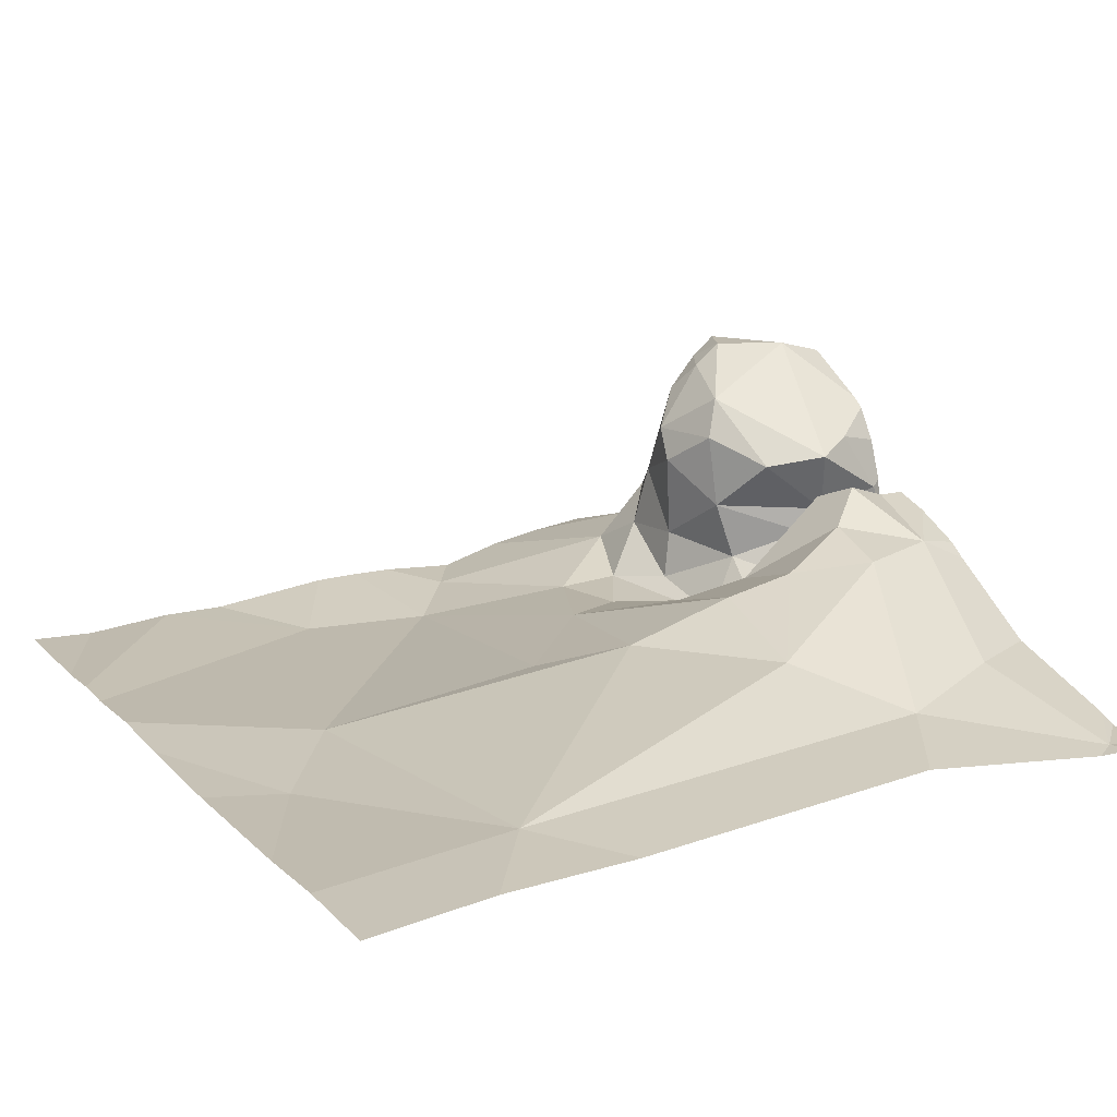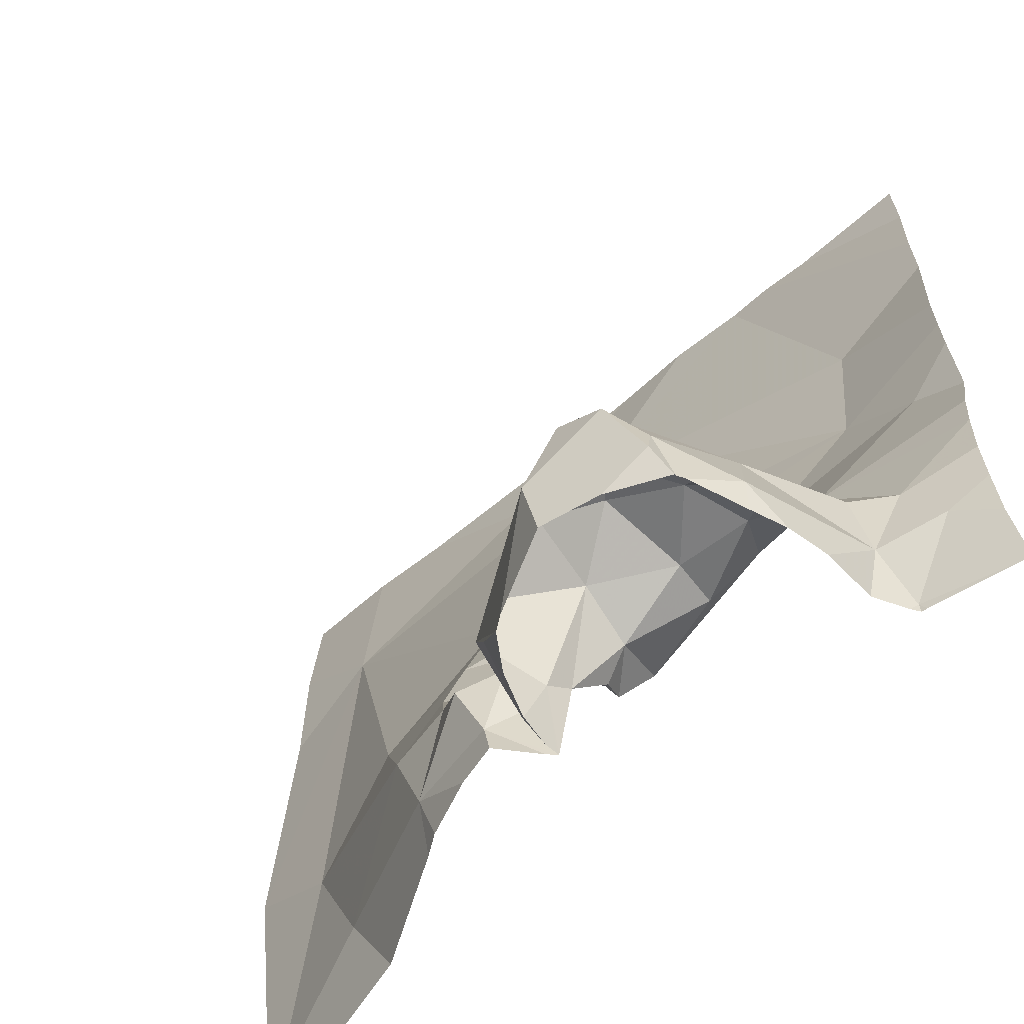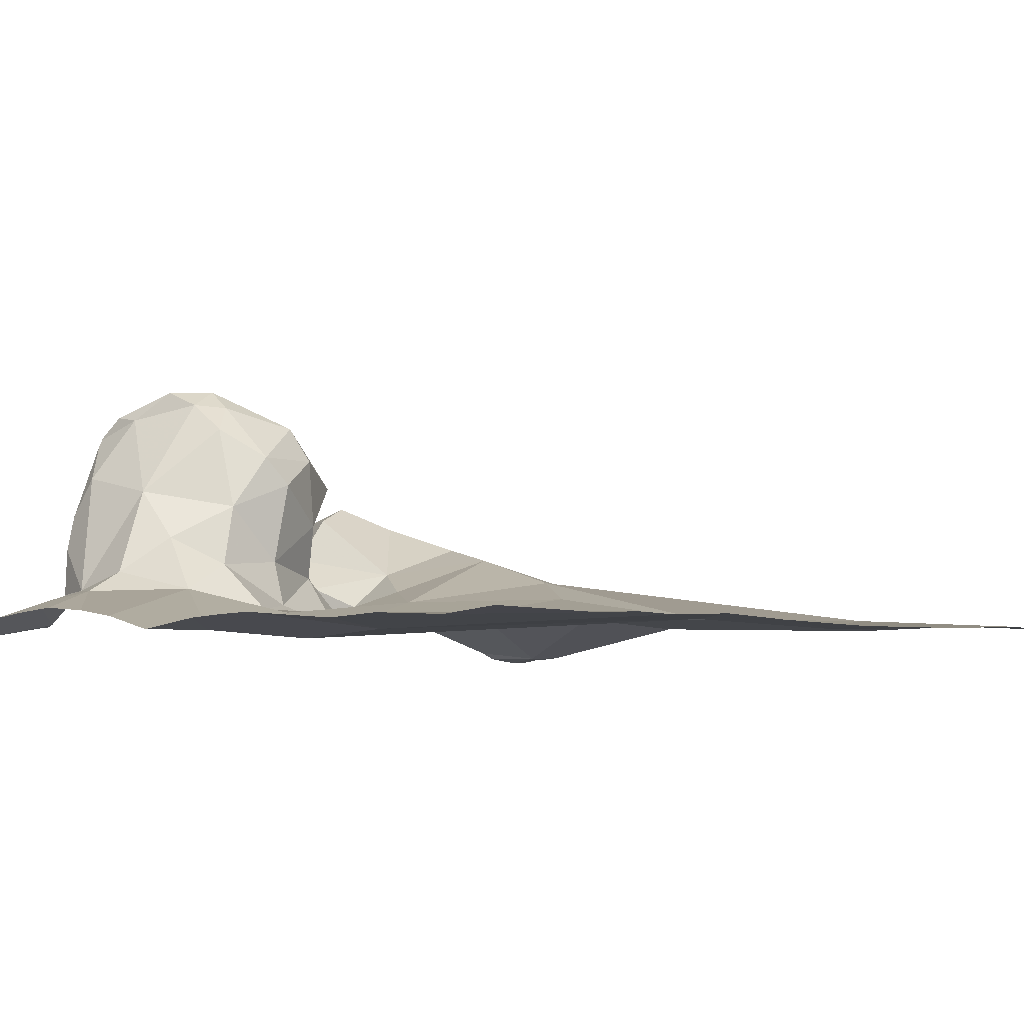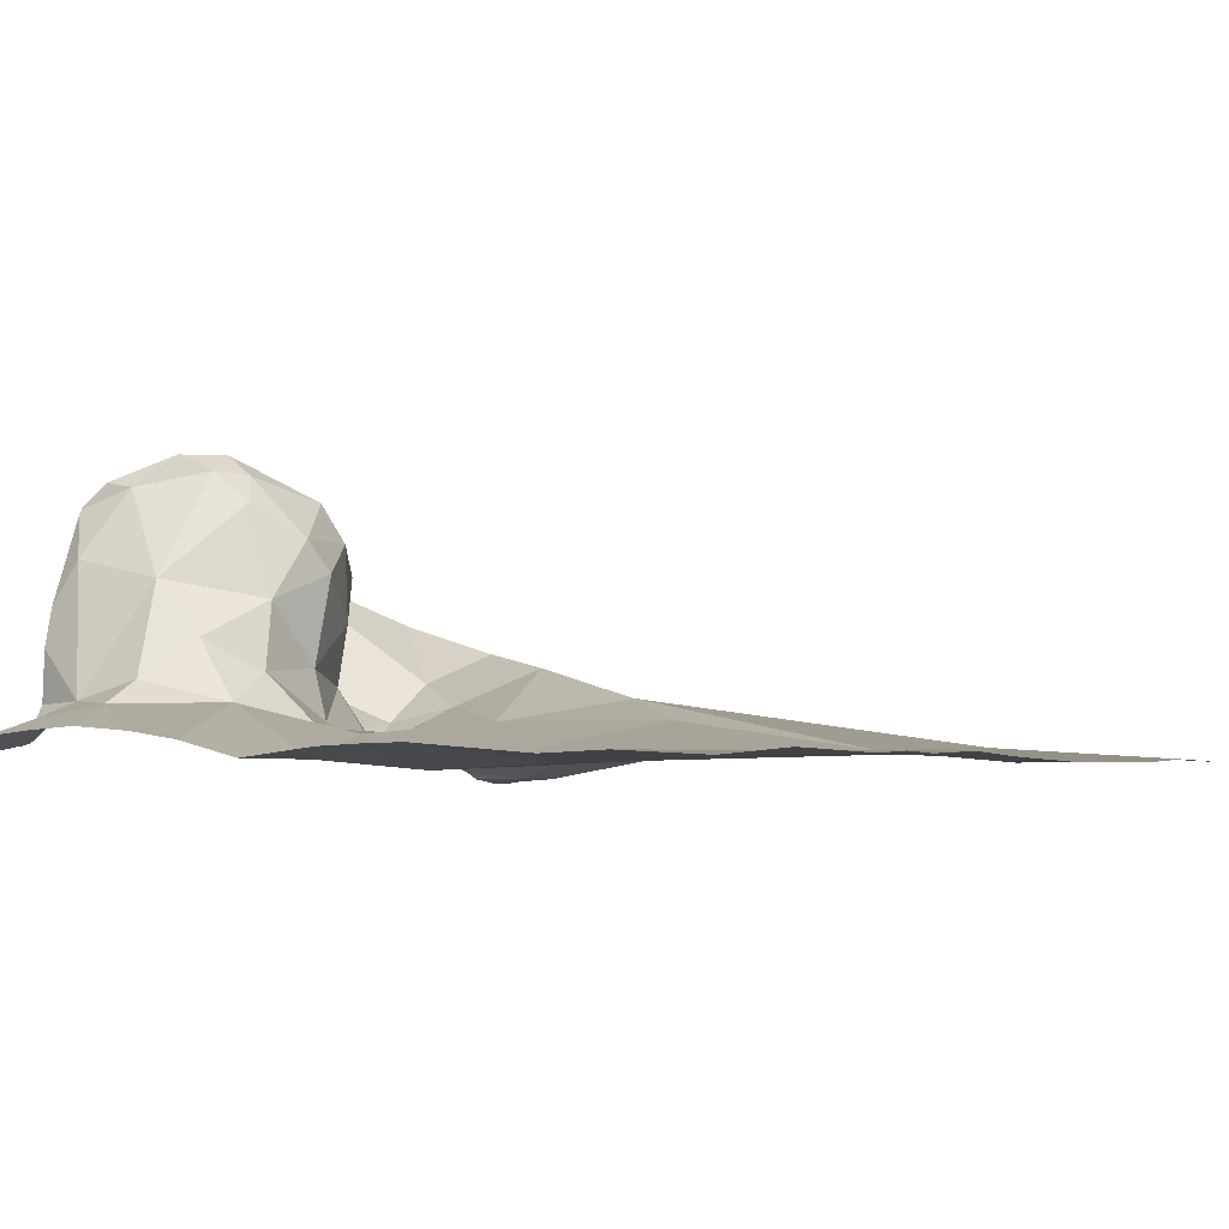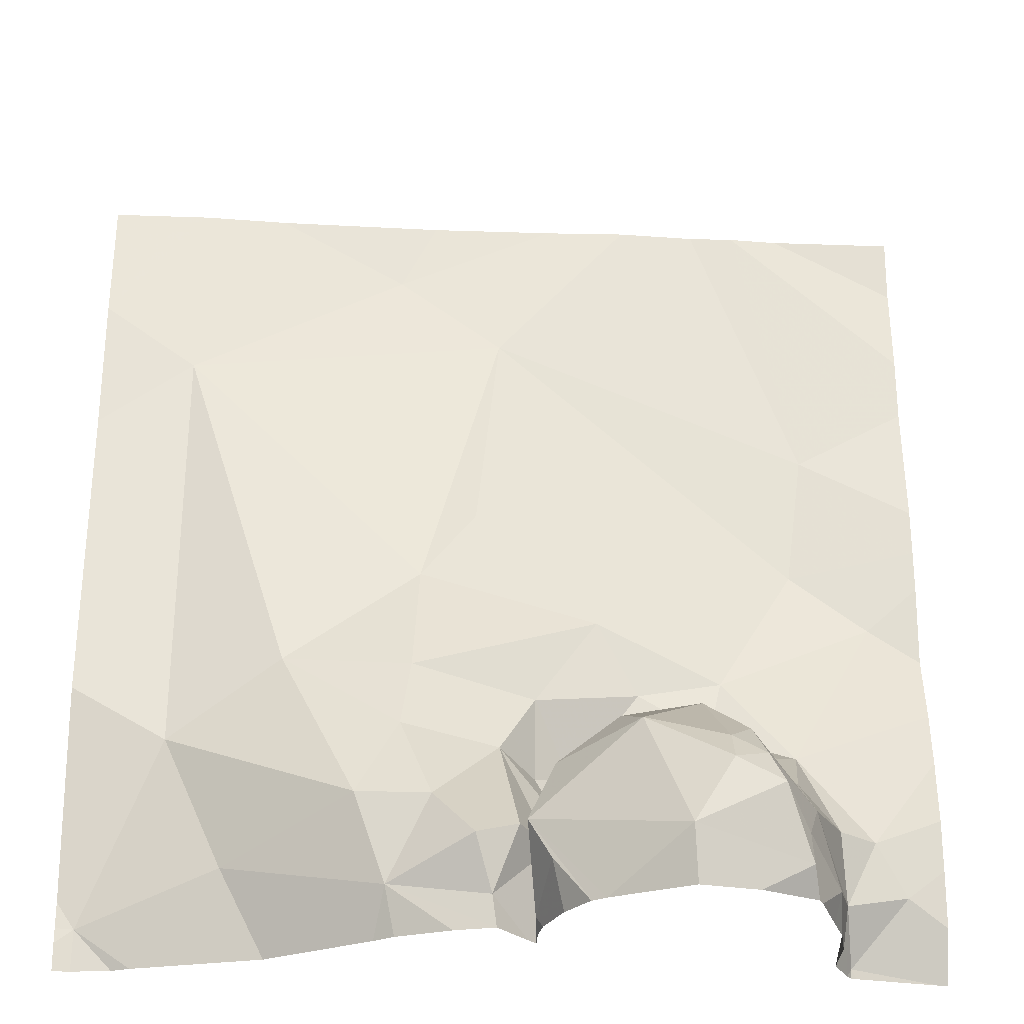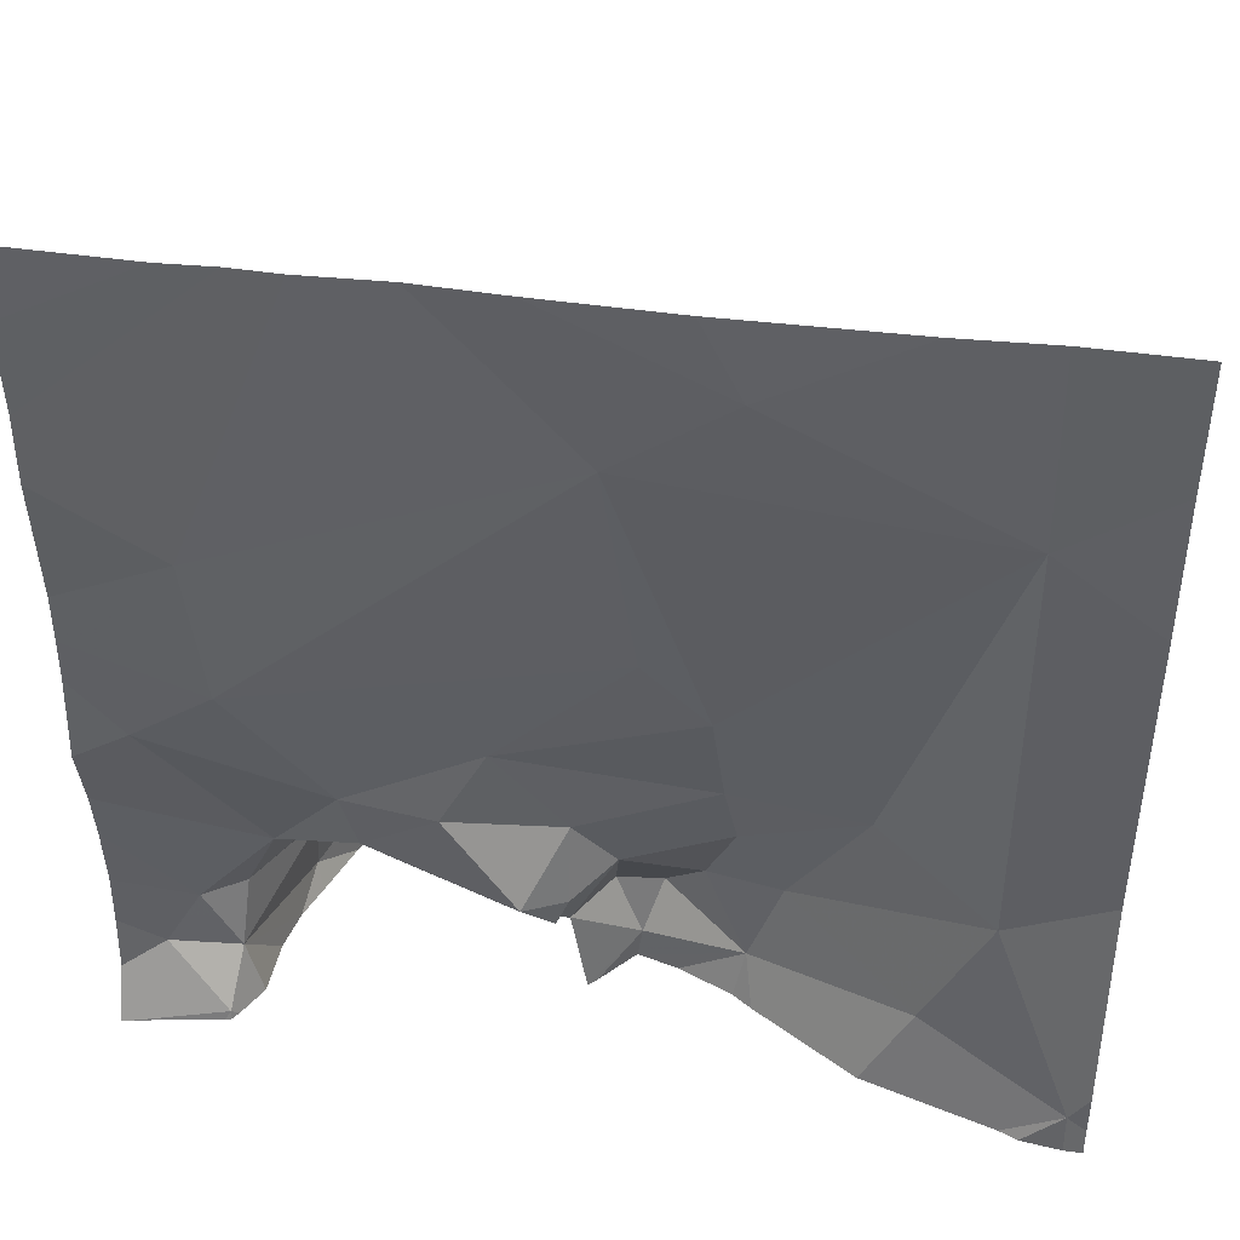
<metadata>
{"format":"obj","ext":"obj","renderer":"f3d","projection":"perspective","resolution":1024,"background":"white","views":[{"elev":18.3,"azim":-119.6,"up":"+Z"},{"elev":-62.9,"azim":42.0,"up":"+Y"},{"elev":-6.6,"azim":136.3,"up":"+Z"},{"elev":-5.3,"azim":122.9,"up":"+Z"},{"elev":-27.7,"azim":-3.2,"up":"+Y"},{"elev":43.3,"azim":-170.2,"up":"+Y"}]}
</metadata>
<code>
v -113.2 245 483.3
v -113.2 244.8 483.4
v -113.4 244.9 483.3
v -113.3 244.8 483.3
v -113.1 244.7 483.4
v -112.5 245.2 483.2
v -112.5 245.4 483.2
v -113.1 245.5 483.2
v -113.5 244.7 483.2
v -113.1 244.8 483.4
v -113.1 244.9 483.4
v -113.1 245 483.3
v -113.4 245.6 483.2
v -113.4 245.4 483.2
v -112.5 245 483.2
v -112.5 245.1 483.2
v -113 245.4 483.2
v -113.1 245.1 483.3
v -113 244.7 483.4
v -113 244.8 483.3
v -112.9 244.9 483.4
v -113 244.8 483.4
v -112.9 244.9 483.5
v -112.7 244.7 483.5
v -112.7 245.6 483.2
v -112.6 245.6 483.2
v -113 244.9 483.3
v -113 244.9 483.3
v -112.9 244.8 483.3
v -112.9 244.8 483.3
v -113 244.8 483.3
v -112.8 244.8 483.5
v -112.9 244.8 483.5
v -112.8 244.9 483.5
v -113 244.8 483.4
v -113 244.8 483.4
v -112.8 244.7 483.5
v -113.4 245.6 483.2
v -112.8 244.9 483.3
v -112.7 244.9 483.3
v -112.7 244.9 483.3
v -112.8 244.9 483.3
v -112.8 244.9 483.3
v -113 244.9 483.3
v -113.4 244.7 483.2
v -112.6 245.1 483.2
v -113.1 244.7 483.4
v -112.7 245.1 483.2
v -112.9 245.1 483.3
v -112.8 245 483.2
v -112.9 244.9 483.2
v -113 245.2 483.3
v -112.6 245.3 483.2
v -113.5 244.7 483.2
v -112.8 245 483.2
v -112.7 244.7 483.4
v -112.6 244.7 483.3
v -112.7 244.8 483.4
v -112.5 245.6 483.2
v -112.6 244.7 483.2
v -113 244.7 483.4
v -113 244.7 483.4
v -112.7 244.8 483.5
v -112.7 244.7 483.5
v -112.7 244.8 483.5
v -112.9 245.6 483.2
v -113.5 245.6 483.2
v -112.8 244.8 483.5
v -112.8 245.6 483.2
v -112.8 244.8 483.5
v -113 244.7 483.4
v -112.6 244.7 483.3
v -112.6 244.8 483.3
v -112.6 244.8 483.3
v -113.4 244.7 483.2
v -113.1 244.7 483.3
v -112.7 245.6 483.2
v -113 244.7 483.5
v -112.7 244.8 483.3
v -112.8 244.9 483.4
v -112.8 244.9 483.4
v -112.8 245.6 483.2
v -113.2 244.7 483.3
v -113.5 244.7 483.2
v -113.5 244.7 483.2
v -113.5 245.5 483.2
v -113.1 245.6 483.2
v -113.5 244.7 483.2
v -113.5 245 483.3
v -113.5 245.3 483.2
v -112.5 245.4 483.2
v -112.5 244.9 483.2
v -112.5 244.8 483.2
v -112.5 244.8 483.2
v -112.5 245.2 483.2
v -112.5 244.7 483.2
v -112.5 245 483.2
v -113.3 245.6 483.2
v -112.5 245.5 483.2
v -112.7 244.7 483.5
v -112.8 244.7 483.5
v -112.9 244.7 483.5
v -112.9 244.7 483.5
v -112.7 244.7 483.4
v -112.7 244.7 483.3
v -112.6 244.7 483.2
v -112.6 244.7 483.2
v -113 244.7 483.3
v -113 244.7 483.3
v -112.6 244.7 483.2
v -112.8 244.7 483.5
v -113 244.7 483.4
v -112.6 244.7 483.3
v -112.9 244.7 483.4
v -112.9 244.7 483.5
v -112.7 244.7 483.5
v -112.7 244.7 483.5
v -112.7 244.7 483.4
v -113 244.7 483.3
v -113 244.7 483.4
v -113.1 244.7 483.4
v -113 244.7 483.4
v -113.5 244.7 483.2
v -113.5 244.7 483.2
v -112.5 244.7 483.2
v -112.5 244.7 483.2
f 2 1 3
f 76 4 83
f 83 9 45
f 3 9 4
f 2 5 10
f 2 4 5
f 91 53 95
f 2 11 1
f 12 1 11
f 4 2 3
f 54 84 123
f 88 3 89
f 14 8 98
f 18 17 14
f 89 14 90
f 17 8 14
f 14 3 1
f 18 14 1
f 12 18 1
f 2 10 11
f 20 19 21
f 21 22 23
f 28 27 29
f 29 30 31
f 33 32 34
f 10 35 27
f 102 36 103
f 40 39 41
f 43 42 30
f 12 27 44
f 21 30 20
f 29 20 30
f 102 37 36
f 48 46 16
f 49 44 50
f 51 42 39
f 52 18 49
f 7 53 91
f 46 48 55
f 57 56 104
f 58 56 57
f 61 5 62
f 58 63 64
f 63 65 64
f 19 20 108
f 39 55 50
f 68 37 65
f 68 65 63
f 55 48 49
f 70 63 58
f 34 23 33
f 37 68 33
f 39 50 51
f 17 52 48
f 49 48 52
f 44 49 12
f 51 28 31
f 71 19 109
f 33 23 22
f 110 57 113
f 60 72 57
f 73 57 74
f 36 22 19
f 12 11 27
f 27 28 44
f 51 44 28
f 28 29 31
f 5 61 10
f 27 11 10
f 35 10 61
f 44 51 50
f 72 74 57
f 57 73 58
f 101 24 37
f 24 64 65
f 64 24 100
f 63 32 68
f 63 70 32
f 37 24 65
f 101 37 111
f 73 40 79
f 56 64 116
f 56 58 64
f 73 74 40
f 80 70 58
f 73 79 58
f 81 21 23
f 43 21 81
f 41 79 40
f 39 42 41
f 49 50 55
f 30 51 31
f 30 42 51
f 40 55 39
f 18 52 17
f 34 81 23
f 81 34 80
f 43 80 41
f 33 36 37
f 58 79 80
f 80 79 41
f 43 41 42
f 34 70 80
f 43 81 80
f 22 36 33
f 70 34 32
f 68 32 33
f 71 36 19
f 120 5 121
f 103 78 115
f 22 21 19
f 114 71 122
f 71 78 36
f 20 35 62
f 93 72 94
f 66 17 69
f 53 48 6
f 55 40 46
f 108 62 119
f 27 20 29
f 15 40 97
f 96 60 125
f 40 74 92
f 48 53 17
f 35 20 27
f 100 24 101
f 49 18 12
f 61 62 35
f 17 53 82
f 43 30 21
f 84 9 85
f 53 7 77
f 85 9 88
f 86 14 13
f 6 48 16
f 15 46 40
f 54 9 84
f 88 9 3
f 75 9 54
f 89 3 14
f 16 46 15
f 90 14 86
f 92 74 93
f 93 74 72
f 47 5 76
f 94 72 96
f 95 53 6
f 45 9 75
f 96 72 60
f 83 4 9
f 97 40 92
f 77 99 25
f 76 5 4
f 103 36 78
f 104 56 118
f 105 57 104
f 26 99 59
f 106 60 107
f 67 86 38
f 107 60 110
f 38 86 13
f 108 20 62
f 109 19 108
f 25 99 26
f 110 60 57
f 111 37 102
f 112 71 109
f 69 17 82
f 113 57 105
f 114 78 71
f 115 78 114
f 66 8 17
f 116 64 100
f 82 53 77
f 117 56 116
f 118 56 117
f 77 7 99
f 119 62 120
f 13 14 98
f 120 62 5
f 121 5 47
f 87 8 66
f 122 71 112
f 123 84 124
f 125 60 106
f 98 8 87
f 126 96 125

</code>
